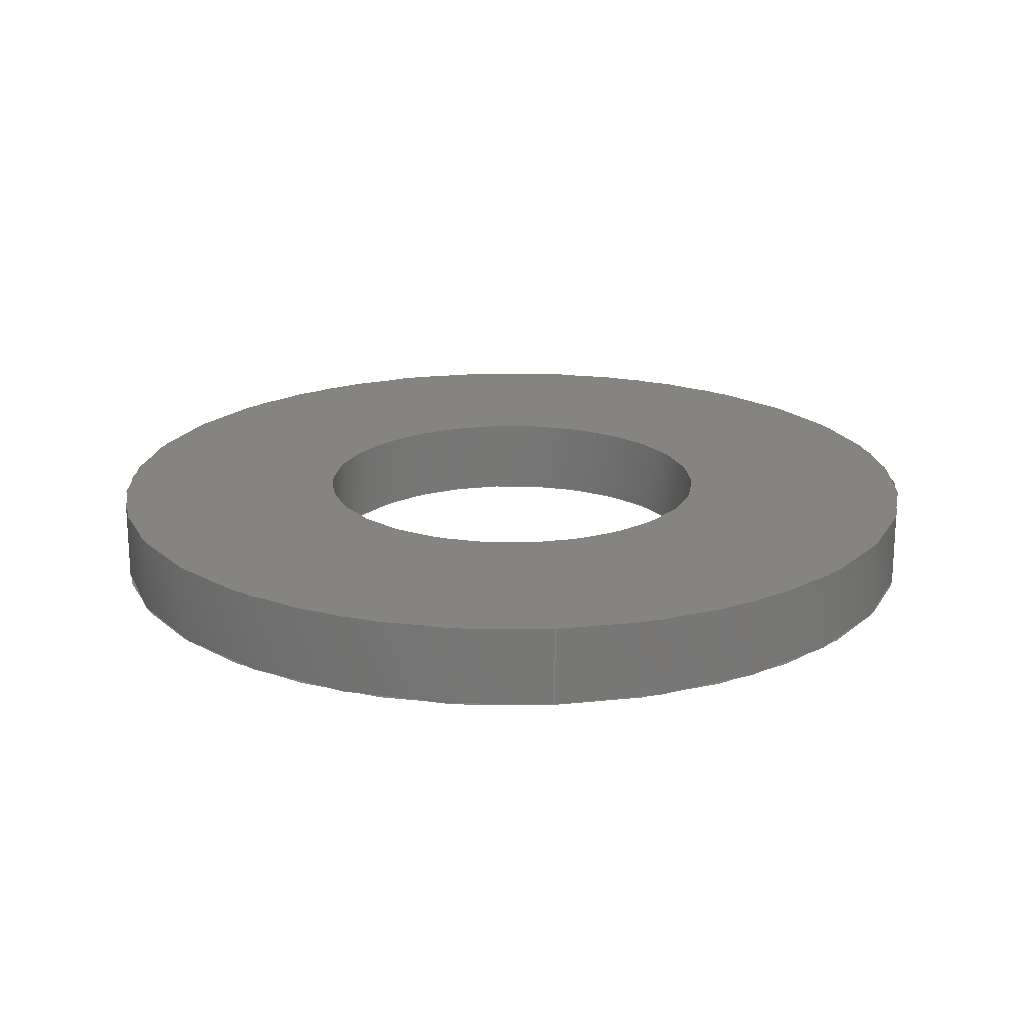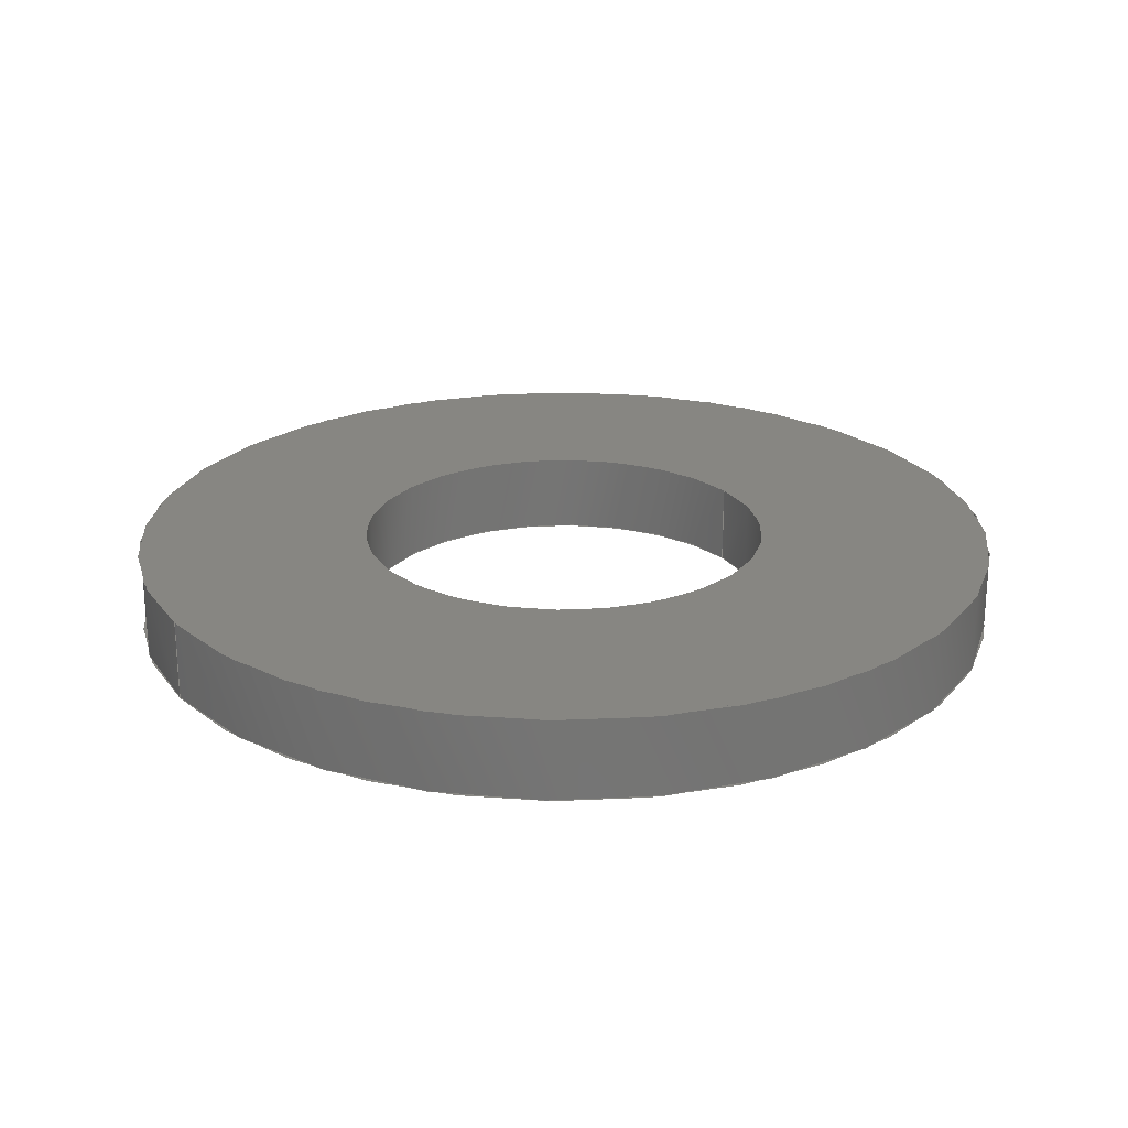
<metadata>
{"format":"iges","ext":"igs","renderer":"f3d","projection":"perspective","resolution":1024,"background":"white","views":[{"elev":19.9,"azim":84.6,"up":"+Z"},{"elev":23.1,"azim":-32.5,"up":"+Z"}]}
</metadata>
<code>
SolidWorks IGES file using analytic representation for surfaces
1H,,1H;,22HThinMetalWasher.SLDPRT,44HE:\Ahromkar\Tiba Antenna\ThinMetalW
asher.IGS,15HSolidWorks 2016,15HSolidWorks 2016,32,308,15,308,15,22HThin
MetalWasher.SLDPRT,1,2,2HMM,50,0.125,13H1.905e+05,1e-08,5e+05,
5Halino,,11,0,13H1.905e+05;
     314       1       0       0       0                        00000200
     314       0       6       1       0                               0
     110       2       0       0       0                        01010000
     110       0       0       1       0                               0
     110       3       0       0       0                        01010000
     110       0       0       1       0                               0
     120       4       0       0       0                        01010000
     120       0       0       1       0                               0
     126       5       0       0       0                        01010500
     126       0       0       2       0                               0
     110       7       0       0       0                        01010000
     110       0       0       1       0                               0
     126       8       0       0       0                        01010500
     126       0       0       2       0                               0
     100      10       0       0       0                        01010000
     100       0       0       1       0                               0
     126      11       0       0       0                        01010500
     126       0       0       2       0                               0
     110      13       0       0       0                        01010000
     110       0       0       1       0                               0
     126      14       0       0       0                        01010500
     126       0       0       2       0                               0
     124      16       0       0       0                        00000000
     124       0       0       3       0                               0
     100      19       0       0       0              23        01010000
     100       0       0       1       0                               0
     102      20       0       0       0                        01010500
     102       0       0       1       0                               0
     102      21       0       0       0                        01010000
     102       0       0       1       0                               0
     142      22       0       0       0                        00010500
     142       0       0       1       0                               0
     144      23       0       0       0                        00000000
     144       0      -1       1       0                               0
     110      24       0       0       0                        01010000
     110       0       0       1       0                               0
     110      25       0       0       0                        01010000
     110       0       0       1       0                               0
     120      26       0       0       0                        01010000
     120       0       0       1       0                               0
     126      27       0       0       0                        01010500
     126       0       0       2       0                               0
     124      29       0       0       0                        00000000
     124       0       0       4       0                               0
     100      33       0       0       0              43        01010000
     100       0       0       1       0                               0
     126      34       0       0       0                        01010500
     126       0       0       2       0                               0
     110      36       0       0       0                        01010000
     110       0       0       1       0                               0
     126      37       0       0       0                        01010500
     126       0       0       2       0                               0
     100      39       0       0       0                        01010000
     100       0       0       1       0                               0
     126      40       0       0       0                        01010500
     126       0       0       2       0                               0
     110      42       0       0       0                        01010000
     110       0       0       1       0                               0
     102      43       0       0       0                        01010500
     102       0       0       1       0                               0
     102      44       0       0       0                        01010000
     102       0       0       1       0                               0
     142      45       0       0       0                        00010500
     142       0       0       1       0                               0
     144      46       0       0       0                        00000000
     144       0      -1       1       0                               0
     128      47       0       0       0                        01010000
     128       0       0       3       0                               0
     126      50       0       0       0                        01010500
     126       0       0      22       0                               0
     100      72       0       0       0                        01010000
     100       0       0       1       0                               0
     126      73       0       0       0                        01010500
     126       0       0      22       0                               0
     100      95       0       0       0                        01010000
     100       0       0       1       0                               0
     102      96       0       0       0                        01010500
     102       0       0       1       0                               0
     102      97       0       0       0                        01010000
     102       0       0       1       0                               0
     142      98       0       0       0                        00010500
     142       0       0       1       0                               0
     126      99       0       0       0                        01010500
     126       0       0      21       0                               0
     124     120       0       0       0                        00000000
     124       0       0       3       0                               0
     100     123       0       0       0              85        01010000
     100       0       0       1       0                               0
     126     124       0       0       0                        01010500
     126       0       0      21       0                               0
     124     145       0       0       0                        00000000
     124       0       0       4       0                               0
     100     149       0       0       0              91        01010000
     100       0       0       1       0                               0
     102     150       0       0       0                        01010500
     102       0       0       1       0                               0
     102     151       0       0       0                        01010000
     102       0       0       1       0                               0
     142     152       0       0       0                        00010500
     142       0       0       1       0                               0
     144     153       0       0       0                        00000000
     144       0      -1       1       0                               0
     128     154       0       0       0                        01010000
     128       0       0       3       0                               0
     126     157       0       0       0                        01010500
     126       0       0      22       0                               0
     100     179       0       0       0                        01010000
     100       0       0       1       0                               0
     126     180       0       0       0                        01010500
     126       0       0      22       0                               0
     100     202       0       0       0                        01010000
     100       0       0       1       0                               0
     102     203       0       0       0                        01010500
     102       0       0       1       0                               0
     102     204       0       0       0                        01010000
     102       0       0       1       0                               0
     142     205       0       0       0                        00010500
     142       0       0       1       0                               0
     126     206       0       0       0                        01010500
     126       0       0      21       0                               0
     124     227       0       0       0                        00000000
     124       0       0       3       0                               0
     100     230       0       0       0             121        01010000
     100       0       0       1       0                               0
     126     231       0       0       0                        01010500
     126       0       0      21       0                               0
     124     252       0       0       0                        00000000
     124       0       0       3       0                               0
     100     255       0       0       0             127        01010000
     100       0       0       1       0                               0
     102     256       0       0       0                        01010500
     102       0       0       1       0                               0
     102     257       0       0       0                        01010000
     102       0       0       1       0                               0
     142     258       0       0       0                        00010500
     142       0       0       1       0                               0
     144     259       0       0       0                        00000000
     144       0      -1       1       0                               0
     110     260       0       0       0                        01010000
     110       0       0       1       0                               0
     110     261       0       0       0                        01010000
     110       0       0       1       0                               0
     120     262       0       0       0                        01010000
     120       0       0       1       0                               0
     126     263       0       0       0                        01010500
     126       0       0       2       0                               0
     110     265       0       0       0                        01010000
     110       0       0       1       0                               0
     126     266       0       0       0                        01010500
     126       0       0       2       0                               0
     124     268       0       0       0                        00000000
     124       0       0       3       0                               0
     100     271       0       0       0             151        01010000
     100       0       0       1       0                               0
     126     272       0       0       0                        01010500
     126       0       0       2       0                               0
     110     274       0       0       0                        01010000
     110       0       0       1       0                               0
     126     275       0       0       0                        01010500
     126       0       0       2       0                               0
     100     277       0       0       0                        01010000
     100       0       0       1       0                               0
     102     278       0       0       0                        01010500
     102       0       0       1       0                               0
     102     279       0       0       0                        01010000
     102       0       0       1       0                               0
     142     280       0       0       0                        00010500
     142       0       0       1       0                               0
     144     281       0       0       0                        00000000
     144       0      -1       1       0                               0
     110     282       0       0       0                        01010000
     110       0       0       1       0                               0
     110     283       0       0       0                        01010000
     110       0       0       1       0                               0
     120     284       0       0       0                        01010000
     120       0       0       1       0                               0
     126     285       0       0       0                        01010500
     126       0       0       2       0                               0
     100     287       0       0       0                        01010000
     100       0       0       1       0                               0
     126     288       0       0       0                        01010500
     126       0       0       2       0                               0
     110     290       0       0       0                        01010000
     110       0       0       1       0                               0
     126     291       0       0       0                        01010500
     126       0       0       2       0                               0
     124     293       0       0       0                        00000000
     124       0       0       4       0                               0
     100     297       0       0       0             187        01010000
     100       0       0       1       0                               0
     126     298       0       0       0                        01010500
     126       0       0       2       0                               0
     110     300       0       0       0                        01010000
     110       0       0       1       0                               0
     102     301       0       0       0                        01010500
     102       0       0       1       0                               0
     102     302       0       0       0                        01010000
     102       0       0       1       0                               0
     142     303       0       0       0                        00010500
     142       0       0       1       0                               0
     144     304       0       0       0                        00000000
     144       0      -1       1       0                               0
314,52.94,54.9,54.9,;               1
110,0,0,1,0,0,-999;                                              3
110,-2.6,0,1,-2.6,0,0;                                             5
120,3,5,0,6.283;                                           7
126,1,1,1,0,1,0,0,0,1,1,1,1,0,6.283,0,1,                9
6.283,0,0,1,0,0,1;                                         9
110,-2.6,0,1,-2.6,0,0;                                            11
126,1,1,1,0,1,0,0,0,1,1,1,1,1,6.283,0,1,               13
3.142,0,0,1,0,0,1;                                        13
100,0,0,0,-2.6,0,2.6,0;                                          15
126,1,1,1,0,1,0,0,0,1,1,1,1,1,3.142,0,0,               17
3.142,0,0,1,0,0,1;                                        17
110,2.6,0,0,2.6,0,1;                                              19
126,1,1,1,0,1,0,0,0,1,1,1,1,0,3.142,0,0,               21
6.283,0,0,1,0,0,1;                                        21
124,1,-7.105e-15,0,0,-7.105e-15,-1,           23
6.983e-15,-6.983e-15,                         23
-4.962e-29,-6.983e-15,-1,2;                 23
100,1,0,0,2.6,0,-2.6,0;                                          25
102,4,9,13,17,21;                                                     27
102,4,11,15,19,25;                                                    29
142,1,7,27,29,1;                                                      31
144,7,1,0,31;                                                         33
110,0,0,1,0,0,-999;                                             35
110,-5.5,0,1,-5.5,0,0;                                            37
120,35,37,0,6.283;                                        39
126,1,1,1,0,1,0,0,0,1,1,1,1,0,0,0,0,3.142,0,         41
0,1,0,0,1;                                                       41
124,-1,-7.228e-15,8.552e-31,                 43
-8.552e-31,-7.228e-15,1,                     43
-6.983e-15,6.983e-15,                         43
4.962e-29,-6.983e-15,-1,2;                  43
100,1,0,0,5.5,0,-5.5,0;                                          45
126,1,1,1,0,1,0,0,0,1,1,1,1,0,3.142,0,1,               47
3.142,0,0,1,0,0,1;                                        47
110,5.5,0,1,5.5,0,0;                                              49
126,1,1,1,0,1,0,0,0,1,1,1,1,1,3.142,0,1,0,0,         51
0,1,0,0,1;                                                       51
100,0,0,0,5.5,0,-5.5,0;                                          53
126,1,1,1,0,1,0,0,0,1,1,1,1,1,0,0,0,0,0,0,1,0,         55
0,1;                                                                55
110,-5.5,0,0,-5.5,0,1;                                            57
102,4,41,47,51,55;                                                    59
102,4,45,49,53,57;                                                    61
142,1,39,59,61,1;                                                     63
144,39,1,0,63;                                                        65
128,1,1,1,1,0,0,1,0,0,0,0,1,1,0,0,1,1,1,1,1,1,            67
-5.566,-5.566,1,5.566,-5.566,1,-5.566,5.566,1,5.566,5.566,         67
1,0,1,0,1;                                                       67
126,32,2,1,0,1,0,0,0,0,0.0625,0.0625,0.125,0.125,0.1875,           69
0.1875,0.25,0.25,0.3125,0.3125,0.375,0.375,0.4375,0.4375,0.5,         69
0.5,0.5625,0.5625,0.625,0.625,0.6875,0.6875,0.75,0.75,0.8125,         69
0.8125,0.875,0.875,0.9375,0.9375,1,1,1,1,1,1,1,1,1,1,       69
1,1,1,1,1,1,1,1,1,1,1,1,1,1,1,1,1,1,1,1,1,       69
1,1,1,1,1,0.005929,0.5,0,0.005929,0.4513,0,         69
0.01542,0.4036,0,0.02492,0.3559,0,                69
0.04354,0.3109,0,0.06216,0.266,0,                  69
0.08919,0.2255,0,0.1162,0.185,0,                69
0.1506,0.1506,0,0.185,0.1162,0,                69
0.2255,0.08919,0,0.266,0.06216,0,                 69
0.3109,0.04354,0,0.3559,0.02492,0,                 69
0.4036,0.01542,0,0.4513,0.005929,0,0.5,            69
0.005929,0,0.5487,0.005929,0,0.5964,                69
0.01542,0,0.6441,0.02492,0,0.6891,                69
0.04354,0,0.734,0.06216,0,0.7745,                  69
0.08919,0,0.815,0.1162,0,0.8494,                69
0.1506,0,0.8838,0.185,0,0.9108,                69
0.2255,0,0.9378,0.266,0,0.9565,                  69
0.3109,0,0.9751,0.3559,0,0.9846,                69
0.4036,0,0.9941,0.4513,0,0.9941,0.5,0,         69
0,1,0,0,-1;                                                      69
100,1,0,0,-5.5,0,5.5,0;                                          71
126,32,2,1,0,1,0,0,0,0,0.0625,0.0625,0.125,0.125,0.1875,           73
0.1875,0.25,0.25,0.3125,0.3125,0.375,0.375,0.4375,0.4375,0.5,         73
0.5,0.5625,0.5625,0.625,0.625,0.6875,0.6875,0.75,0.75,0.8125,         73
0.8125,0.875,0.875,0.9375,0.9375,1,1,1,1,1,1,1,1,1,1,       73
1,1,1,1,1,1,1,1,1,1,1,1,1,1,1,1,1,1,1,1,1,       73
1,1,1,1,1,0.9941,0.5,0,0.9941,0.5487,0,         73
0.9846,0.5964,0,0.9751,0.6441,0,                73
0.9565,0.6891,0,0.9378,0.734,0,                  73
0.9108,0.7745,0,0.8838,0.815,0,                73
0.8494,0.8494,0,0.815,0.8838,0,                73
0.7745,0.9108,0,0.734,0.9378,0,                 73
0.6891,0.9565,0,0.6441,0.9751,0,                 73
0.5964,0.9846,0,0.5487,0.9941,0,0.5,            73
0.9941,0,0.4513,0.9941,0,0.4036,                73
0.9846,0,0.3559,0.9751,0,0.3109,                73
0.9565,0,0.266,0.9378,0,0.2255,                  73
0.9108,0,0.185,0.8838,0,0.1506,                73
0.8494,0,0.1162,0.815,0,0.08919,                73
0.7745,0,0.06216,0.734,0,0.04354,                  73
0.6891,0,0.02492,0.6441,0,0.01542,                73
0.5964,0,0.005929,0.5487,0,0.005929,0.5,0,         73
0,1,0,0,-1;                                                      73
100,1,0,0,5.5,0,-5.5,0;                                          75
102,2,69,73;                                                          77
102,2,71,75;                                                          79
142,1,67,77,79,1;                                                     81
126,32,2,1,0,1,0,0,0,0,0.0625,0.0625,0.125,0.125,0.1875,           83
0.1875,0.25,0.25,0.3125,0.3125,0.375,0.375,0.4375,0.4375,0.5,         83
0.5,0.5625,0.5625,0.625,0.625,0.6875,0.6875,0.75,0.75,0.8125,         83
0.8125,0.875,0.875,0.9375,0.9375,1,1,1,1,1,1,1,1,1,1,       83
1,1,1,1,1,1,1,1,1,1,1,1,1,1,1,1,1,1,1,1,1,       83
1,1,1,1,1,0.7336,0.5,0,0.7336,0.477,0,         83
0.7291,0.4544,0,0.7246,0.4319,0,                83
0.7158,0.4106,0,0.707,0.3894,0,                 83
0.6942,0.3702,0,0.6814,0.3511,0,                83
0.6652,0.3348,0,0.6489,0.3186,0,0.6298,        83
0.3058,0,0.6106,0.293,0,0.5894,                83
0.2842,0,0.5681,0.2754,0,0.5456,                 83
0.2709,0,0.523,0.2664,0,0.5,0.2664,0,         83
0.477,0.2664,0,0.4544,0.2709,0,                83
0.4319,0.2754,0,0.4106,0.2842,0,                 83
0.3894,0.293,0,0.3702,0.3058,0,                83
0.3511,0.3186,0,0.3348,0.3348,0,0.3186,        83
0.3511,0,0.3058,0.3702,0,0.293,                83
0.3894,0,0.2842,0.4106,0,0.2754,                 83
0.4319,0,0.2709,0.4544,0,0.2664,                83
0.477,0,0.2664,0.5,0,0,1,0,0,1;                     83
124,1,-7.105e-15,0,0,-7.105e-15,-1,           85
6.983e-15,-6.983e-15,                         85
-4.962e-29,-6.983e-15,-1,2;                 85
100,1,0,0,2.6,0,-2.6,0;                                          87
126,32,2,1,0,1,0,0,0,0,0.0625,0.0625,0.125,0.125,0.1875,           89
0.1875,0.25,0.25,0.3125,0.3125,0.375,0.375,0.4375,0.4375,0.5,         89
0.5,0.5625,0.5625,0.625,0.625,0.6875,0.6875,0.75,0.75,0.8125,         89
0.8125,0.875,0.875,0.9375,0.9375,1,1,1,1,1,1,1,1,1,1,       89
1,1,1,1,1,1,1,1,1,1,1,1,1,1,1,1,1,1,1,1,1,       89
1,1,1,1,1,0.2664,0.5,0,0.2664,0.523,0,         89
0.2709,0.5456,0,0.2754,0.5681,0,                89
0.2842,0.5894,0,0.293,0.6106,0,                 89
0.3058,0.6298,0,0.3186,0.6489,0,                89
0.3348,0.6652,0,0.3511,0.6814,0,0.3702,        89
0.6942,0,0.3894,0.707,0,0.4106,                89
0.7158,0,0.4319,0.7246,0,0.4544,                 89
0.7291,0,0.477,0.7336,0,0.5,0.7336,0,         89
0.523,0.7336,0,0.5456,0.7291,0,                89
0.5681,0.7246,0,0.5894,0.7158,0,                 89
0.6106,0.707,0,0.6298,0.6942,0,                89
0.6489,0.6814,0,0.6652,0.6652,0,0.6814,        89
0.6489,0,0.6942,0.6298,0,0.707,                89
0.6106,0,0.7158,0.5894,0,0.7246,                 89
0.5681,0,0.7291,0.5456,0,0.7336,                89
0.523,0,0.7336,0.5,0,0,1,0,0,1;                     89
124,-1,-7.228e-15,8.552e-31,                 91
-8.552e-31,-7.228e-15,1,                     91
-6.983e-15,6.983e-15,                         91
4.962e-29,-6.983e-15,-1,2;                  91
100,1,0,0,2.6,0,-2.6,0;                                          93
102,2,83,89;                                                          95
102,2,87,93;                                                          97
142,1,67,95,97,1;                                                     99
144,67,1,1,81,99;                                                    101
128,1,1,1,1,0,0,1,0,0,0,0,1,1,0,0,1,1,1,1,1,1,           103
-5.566,-5.566,0,5.566,-5.566,0,-5.566,5.566,0,5.566,5.566,        103
0,0,1,0,1;                                                      103
126,32,2,1,0,1,0,0,0,0,0.0625,0.0625,0.125,0.125,0.1875,          105
0.1875,0.25,0.25,0.3125,0.3125,0.375,0.375,0.4375,0.4375,0.5,        105
0.5,0.5625,0.5625,0.625,0.625,0.6875,0.6875,0.75,0.75,0.8125,        105
0.8125,0.875,0.875,0.9375,0.9375,1,1,1,1,1,1,1,1,1,1,      105
1,1,1,1,1,1,1,1,1,1,1,1,1,1,1,1,1,1,1,1,1,      105
1,1,1,1,1,0.9941,0.5,0,0.9941,0.5487,0,        105
0.9846,0.5964,0,0.9751,0.6441,0,               105
0.9565,0.6891,0,0.9378,0.734,0,                 105
0.9108,0.7745,0,0.8838,0.815,0,               105
0.8494,0.8494,0,0.815,0.8838,0,               105
0.7745,0.9108,0,0.734,0.9378,0,                105
0.6891,0.9565,0,0.6441,0.9751,0,                105
0.5964,0.9846,0,0.5487,0.9941,0,0.5,           105
0.9941,0,0.4513,0.9941,0,0.4036,               105
0.9846,0,0.3559,0.9751,0,0.3109,               105
0.9565,0,0.266,0.9378,0,0.2255,                 105
0.9108,0,0.185,0.8838,0,0.1506,               105
0.8494,0,0.1162,0.815,0,0.08919,               105
0.7745,0,0.06216,0.734,0,0.04354,                 105
0.6891,0,0.02492,0.6441,0,0.01542,               105
0.5964,0,0.005929,0.5487,0,0.005929,0.5,0,        105
0,1,0,0,-1;                                                     105
100,0,0,0,5.5,0,-5.5,0;                                         107
126,32,2,1,0,1,0,0,0,0,0.0625,0.0625,0.125,0.125,0.1875,          109
0.1875,0.25,0.25,0.3125,0.3125,0.375,0.375,0.4375,0.4375,0.5,        109
0.5,0.5625,0.5625,0.625,0.625,0.6875,0.6875,0.75,0.75,0.8125,        109
0.8125,0.875,0.875,0.9375,0.9375,1,1,1,1,1,1,1,1,1,1,      109
1,1,1,1,1,1,1,1,1,1,1,1,1,1,1,1,1,1,1,1,1,      109
1,1,1,1,1,0.005929,0.5,0,0.005929,0.4513,0,        109
0.01542,0.4036,0,0.02492,0.3559,0,               109
0.04354,0.3109,0,0.06216,0.266,0,                 109
0.08919,0.2255,0,0.1162,0.185,0,               109
0.1506,0.1506,0,0.185,0.1162,0,               109
0.2255,0.08919,0,0.266,0.06216,0,                109
0.3109,0.04354,0,0.3559,0.02492,0,                109
0.4036,0.01542,0,0.4513,0.005929,0,0.5,           109
0.005929,0,0.5487,0.005929,0,0.5964,               109
0.01542,0,0.6441,0.02492,0,0.6891,               109
0.04354,0,0.734,0.06216,0,0.7745,                 109
0.08919,0,0.815,0.1162,0,0.8494,               109
0.1506,0,0.8838,0.185,0,0.9108,               109
0.2255,0,0.9378,0.266,0,0.9565,                 109
0.3109,0,0.9751,0.3559,0,0.9846,               109
0.4036,0,0.9941,0.4513,0,0.9941,0.5,0,        109
0,1,0,0,-1;                                                     109
100,0,0,0,-5.5,0,5.5,0;                                         111
102,2,105,109;                                                       113
102,2,107,111;                                                       115
142,1,103,113,115,1;                                                 117
126,32,2,1,0,1,0,0,0,0,0.0625,0.0625,0.125,0.125,0.1875,          119
0.1875,0.25,0.25,0.3125,0.3125,0.375,0.375,0.4375,0.4375,0.5,        119
0.5,0.5625,0.5625,0.625,0.625,0.6875,0.6875,0.75,0.75,0.8125,        119
0.8125,0.875,0.875,0.9375,0.9375,1,1,1,1,1,1,1,1,1,1,      119
1,1,1,1,1,1,1,1,1,1,1,1,1,1,1,1,1,1,1,1,1,      119
1,1,1,1,1,0.2664,0.5,0,0.2664,0.523,0,        119
0.2709,0.5456,0,0.2754,0.5681,0,               119
0.2842,0.5894,0,0.293,0.6106,0,                119
0.3058,0.6298,0,0.3186,0.6489,0,               119
0.3348,0.6652,0,0.3511,0.6814,0,0.3702,       119
0.6942,0,0.3894,0.707,0,0.4106,               119
0.7158,0,0.4319,0.7246,0,0.4544,                119
0.7291,0,0.477,0.7336,0,0.5,0.7336,0,        119
0.523,0.7336,0,0.5456,0.7291,0,               119
0.5681,0.7246,0,0.5894,0.7158,0,                119
0.6106,0.707,0,0.6298,0.6942,0,               119
0.6489,0.6814,0,0.6652,0.6652,0,0.6814,       119
0.6489,0,0.6942,0.6298,0,0.707,               119
0.6106,0,0.7158,0.5894,0,0.7246,                119
0.5681,0,0.7291,0.5456,0,0.7336,               119
0.523,0,0.7336,0.5,0,0,1,0,0,1;                    119
124,-1,-7.228e-15,8.552e-31,0,             121
-7.228e-15,1,-6.983e-15,0,                 121
4.962e-29,-6.983e-15,-1,0;                 121
100,0,0,0,2.6,0,-2.6,0;                                         123
126,32,2,1,0,1,0,0,0,0,0.0625,0.0625,0.125,0.125,0.1875,          125
0.1875,0.25,0.25,0.3125,0.3125,0.375,0.375,0.4375,0.4375,0.5,        125
0.5,0.5625,0.5625,0.625,0.625,0.6875,0.6875,0.75,0.75,0.8125,        125
0.8125,0.875,0.875,0.9375,0.9375,1,1,1,1,1,1,1,1,1,1,      125
1,1,1,1,1,1,1,1,1,1,1,1,1,1,1,1,1,1,1,1,1,      125
1,1,1,1,1,0.7336,0.5,0,0.7336,0.477,0,        125
0.7291,0.4544,0,0.7246,0.4319,0,               125
0.7158,0.4106,0,0.707,0.3894,0,                125
0.6942,0.3702,0,0.6814,0.3511,0,               125
0.6652,0.3348,0,0.6489,0.3186,0,0.6298,       125
0.3058,0,0.6106,0.293,0,0.5894,               125
0.2842,0,0.5681,0.2754,0,0.5456,                125
0.2709,0,0.523,0.2664,0,0.5,0.2664,0,        125
0.477,0.2664,0,0.4544,0.2709,0,               125
0.4319,0.2754,0,0.4106,0.2842,0,                125
0.3894,0.293,0,0.3702,0.3058,0,               125
0.3511,0.3186,0,0.3348,0.3348,0,0.3186,       125
0.3511,0,0.3058,0.3702,0,0.293,               125
0.3894,0,0.2842,0.4106,0,0.2754,                125
0.4319,0,0.2709,0.4544,0,0.2664,               125
0.477,0,0.2664,0.5,0,0,1,0,0,1;                    125
124,1,-7.105e-15,0,0,-7.105e-15,-1,          127
6.983e-15,0,-4.962e-29,                     127
-6.983e-15,-1,0;                                       127
100,0,0,0,2.6,0,-2.6,0;                                         129
102,2,119,125;                                                       131
102,2,123,129;                                                       133
142,1,103,131,133,1;                                                 135
144,103,1,1,117,135;                                                 137
110,0,0,1,0,0,-999;                                            139
110,-5.5,0,1,-5.5,0,0;                                           141
120,139,141,0,6.283;                                     143
126,1,1,1,0,1,0,0,0,1,1,1,1,1,3.142,0,0,              145
3.142,0,0,1,0,0,1;                                       145
110,5.5,0,0,5.5,0,1;                                             147
126,1,1,1,0,1,0,0,0,1,1,1,1,0,3.142,0,0,              149
6.283,0,0,1,0,0,1;                                       149
124,1,-7.105e-15,0,0,-7.105e-15,-1,          151
6.983e-15,-6.983e-15,                        151
-4.962e-29,-6.983e-15,-1,2;                151
100,1,0,0,5.5,0,-5.5,0;                                         153
126,1,1,1,0,1,0,0,0,1,1,1,1,0,6.283,0,1,              155
6.283,0,0,1,0,0,1;                                       155
110,-5.5,0,1,-5.5,0,0;                                           157
126,1,1,1,0,1,0,0,0,1,1,1,1,1,6.283,0,1,              159
3.142,0,0,1,0,0,1;                                       159
100,0,0,0,-5.5,0,5.5,0;                                         161
102,4,145,149,155,159;                                               163
102,4,147,153,157,161;                                               165
142,1,143,163,165,1;                                                 167
144,143,1,0,167;                                                     169
110,0,0,1,0,0,-999;                                            171
110,-2.6,0,1,-2.6,0,0;                                           173
120,171,173,0,6.283;                                     175
126,1,1,1,0,1,0,0,0,1,1,1,1,1,3.142,0,1,0,0,        177
0,1,0,0,1;                                                      177
100,0,0,0,2.6,0,-2.6,0;                                         179
126,1,1,1,0,1,0,0,0,1,1,1,1,1,0,0,0,0,0,0,1,0,        181
0,1;                                                               181
110,-2.6,0,0,-2.6,0,1;                                           183
126,1,1,1,0,1,0,0,0,1,1,1,1,0,0,0,0,3.142,0,        185
0,1,0,0,1;                                                      185
124,-1,-7.228e-15,8.552e-31,                187
-8.552e-31,-7.228e-15,1,                    187
-6.983e-15,6.983e-15,                        187
4.962e-29,-6.983e-15,-1,2;                 187
100,1,0,0,2.6,0,-2.6,0;                                         189
126,1,1,1,0,1,0,0,0,1,1,1,1,0,3.142,0,1,              191
3.142,0,0,1,0,0,1;                                       191
110,2.6,0,1,2.6,0,0;                                             193
102,4,177,181,185,191;                                               195
102,4,179,183,189,193;                                               197
142,1,175,195,197,1;                                                 199
144,175,1,0,199;                                                     201
S      1G      4D    202P    304
</code>
